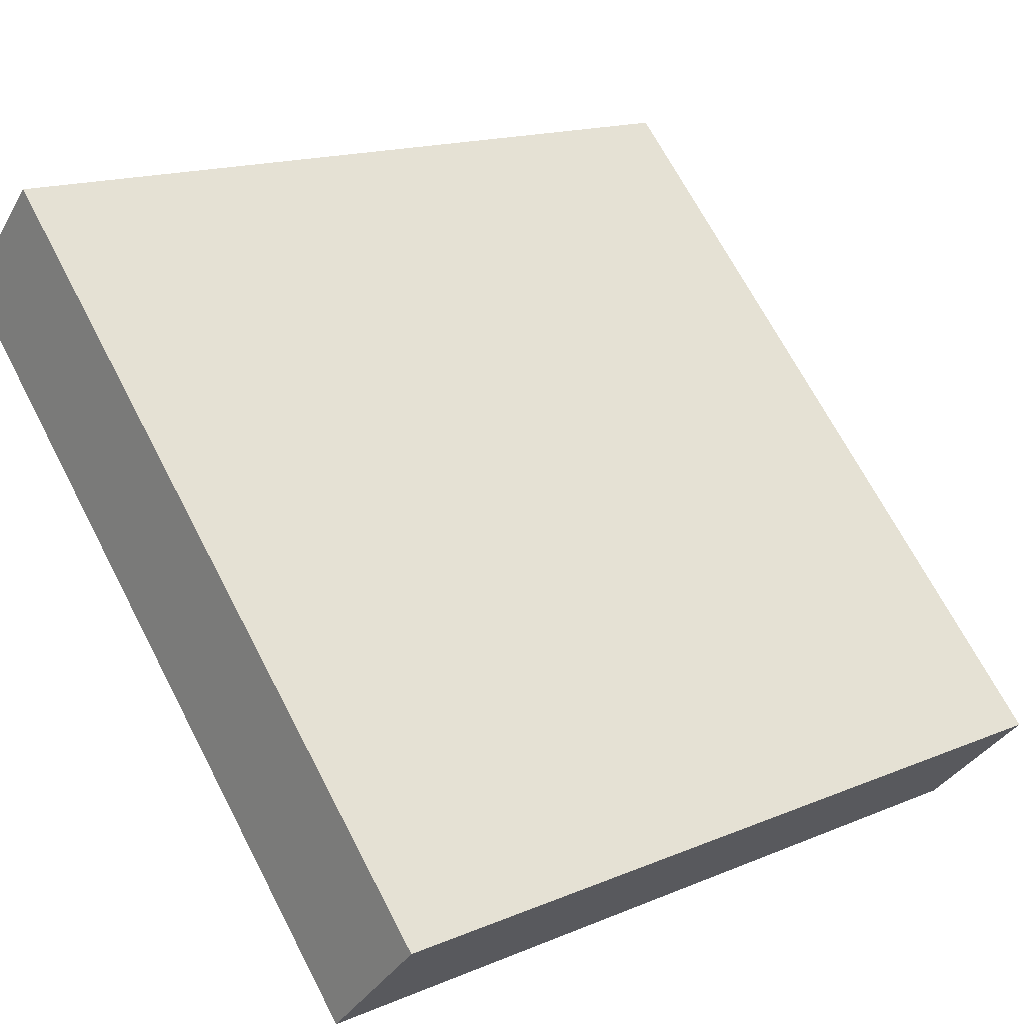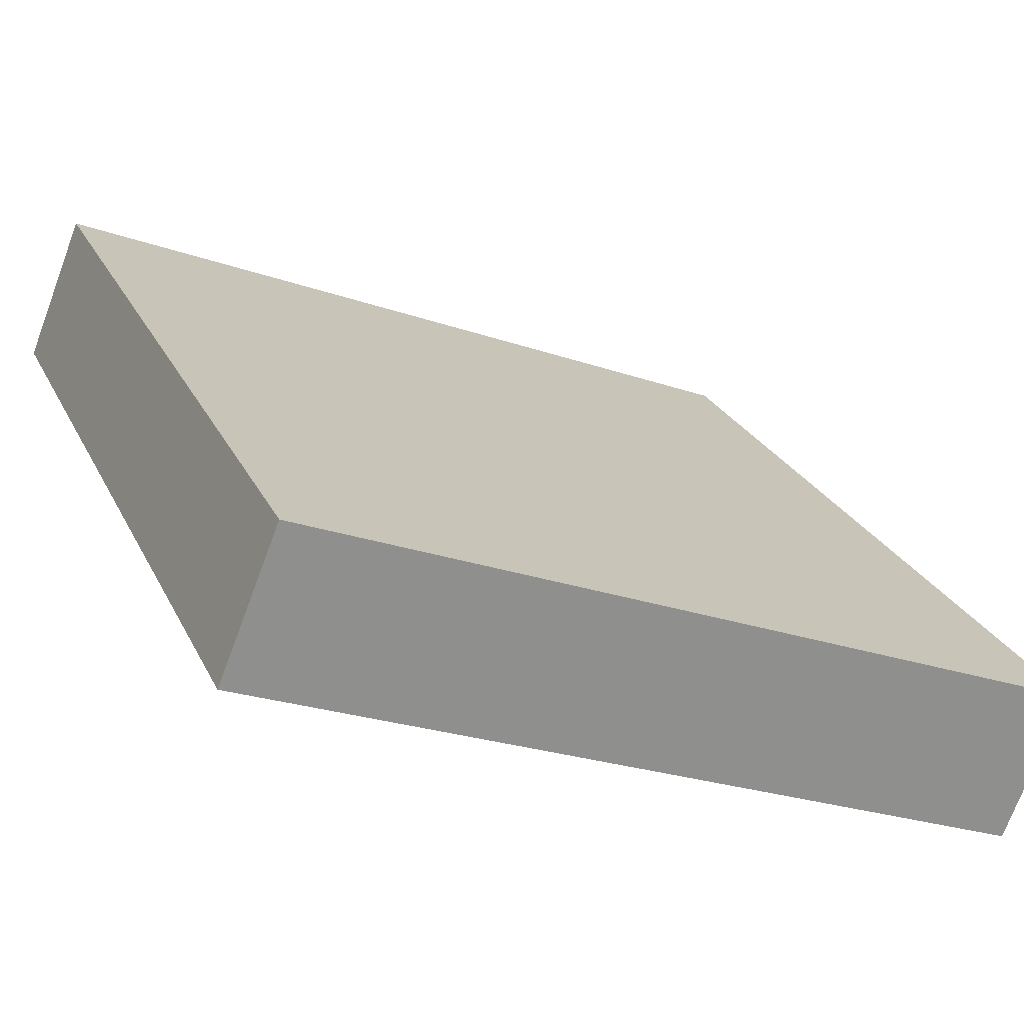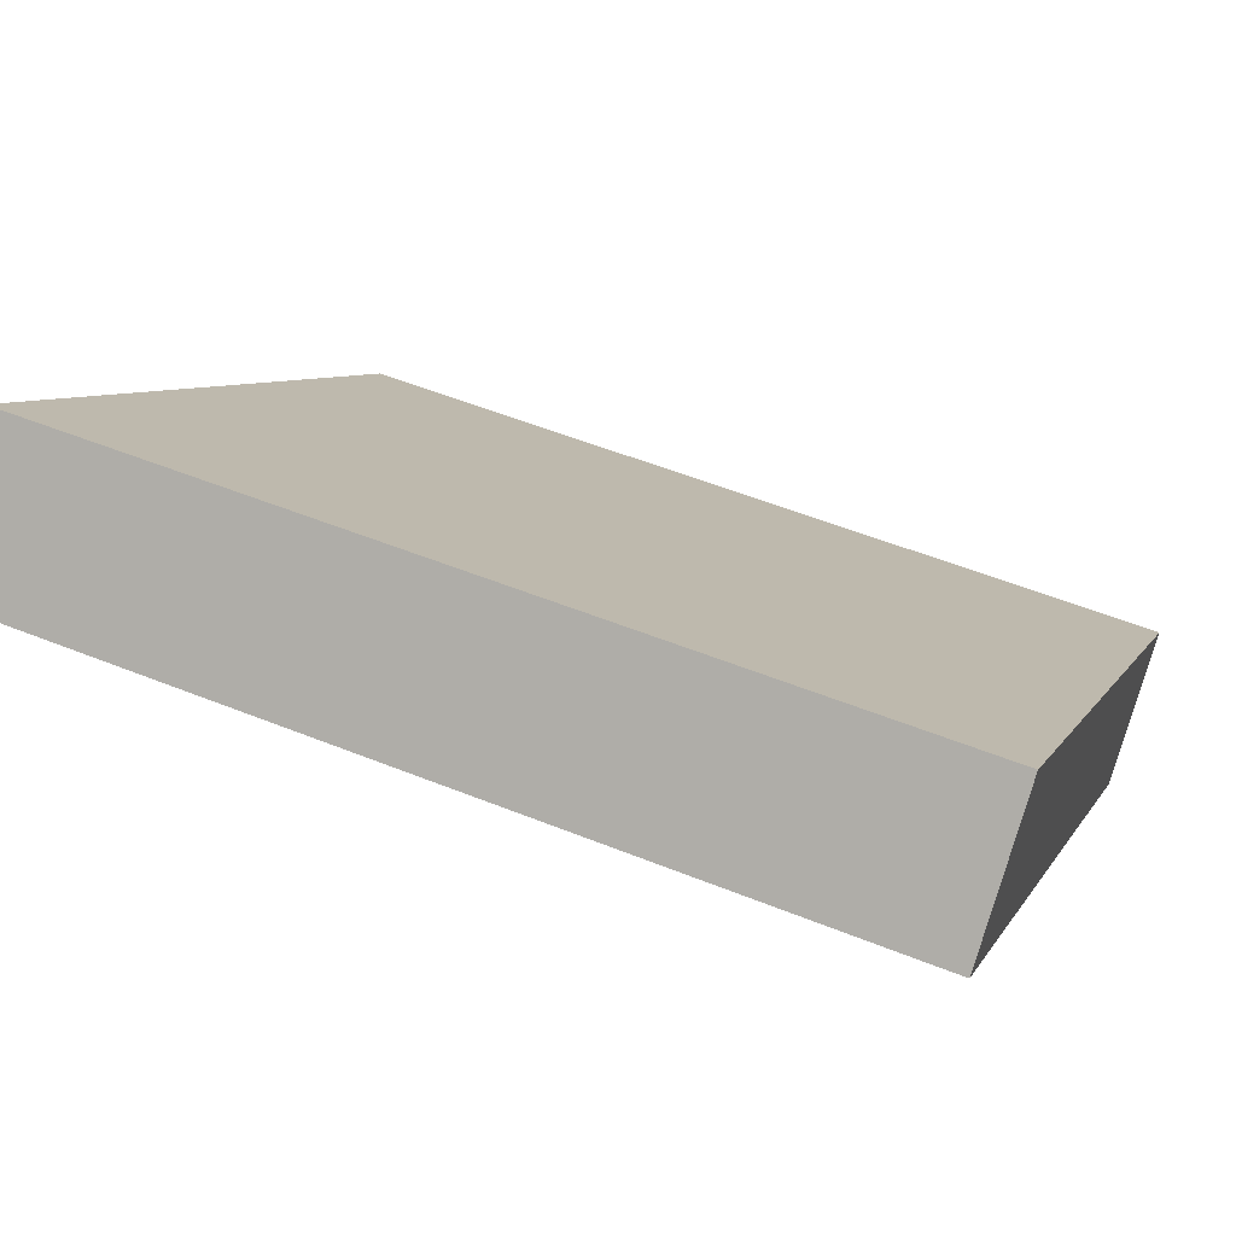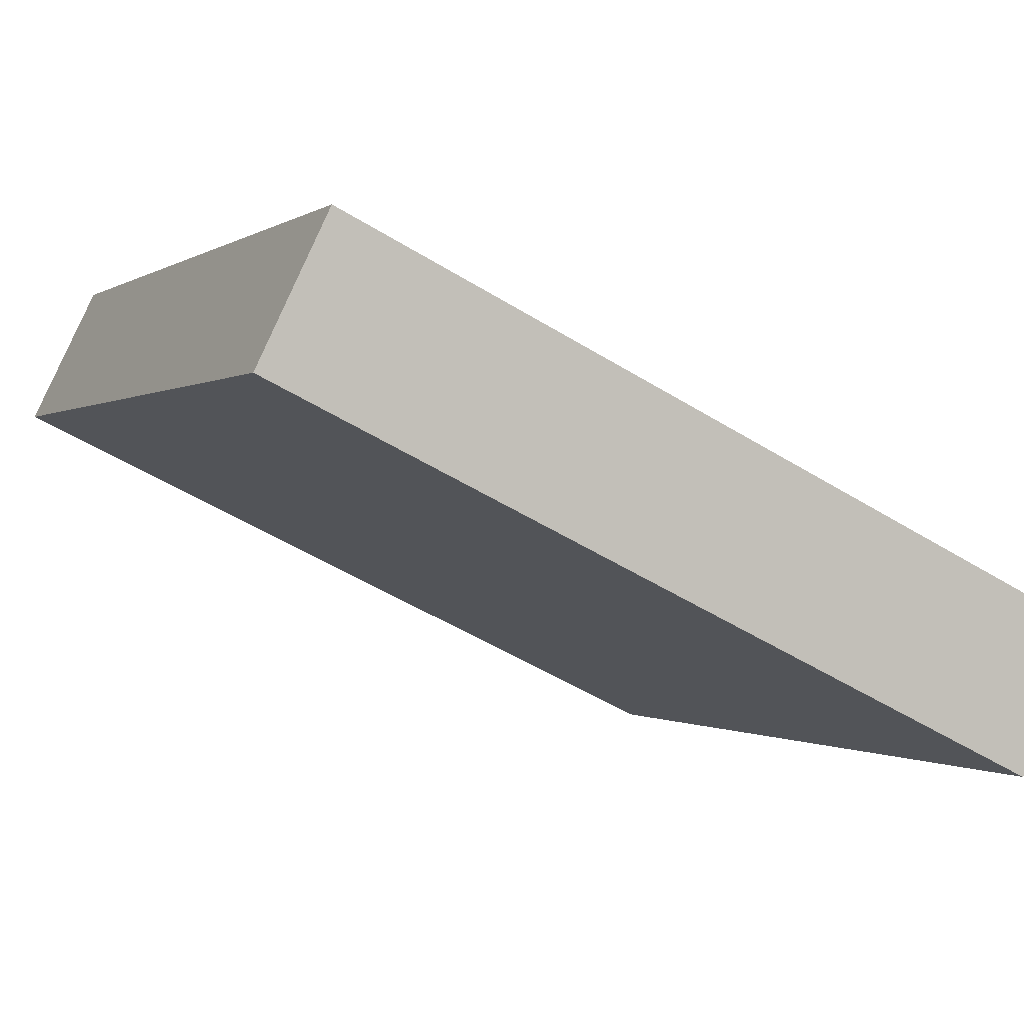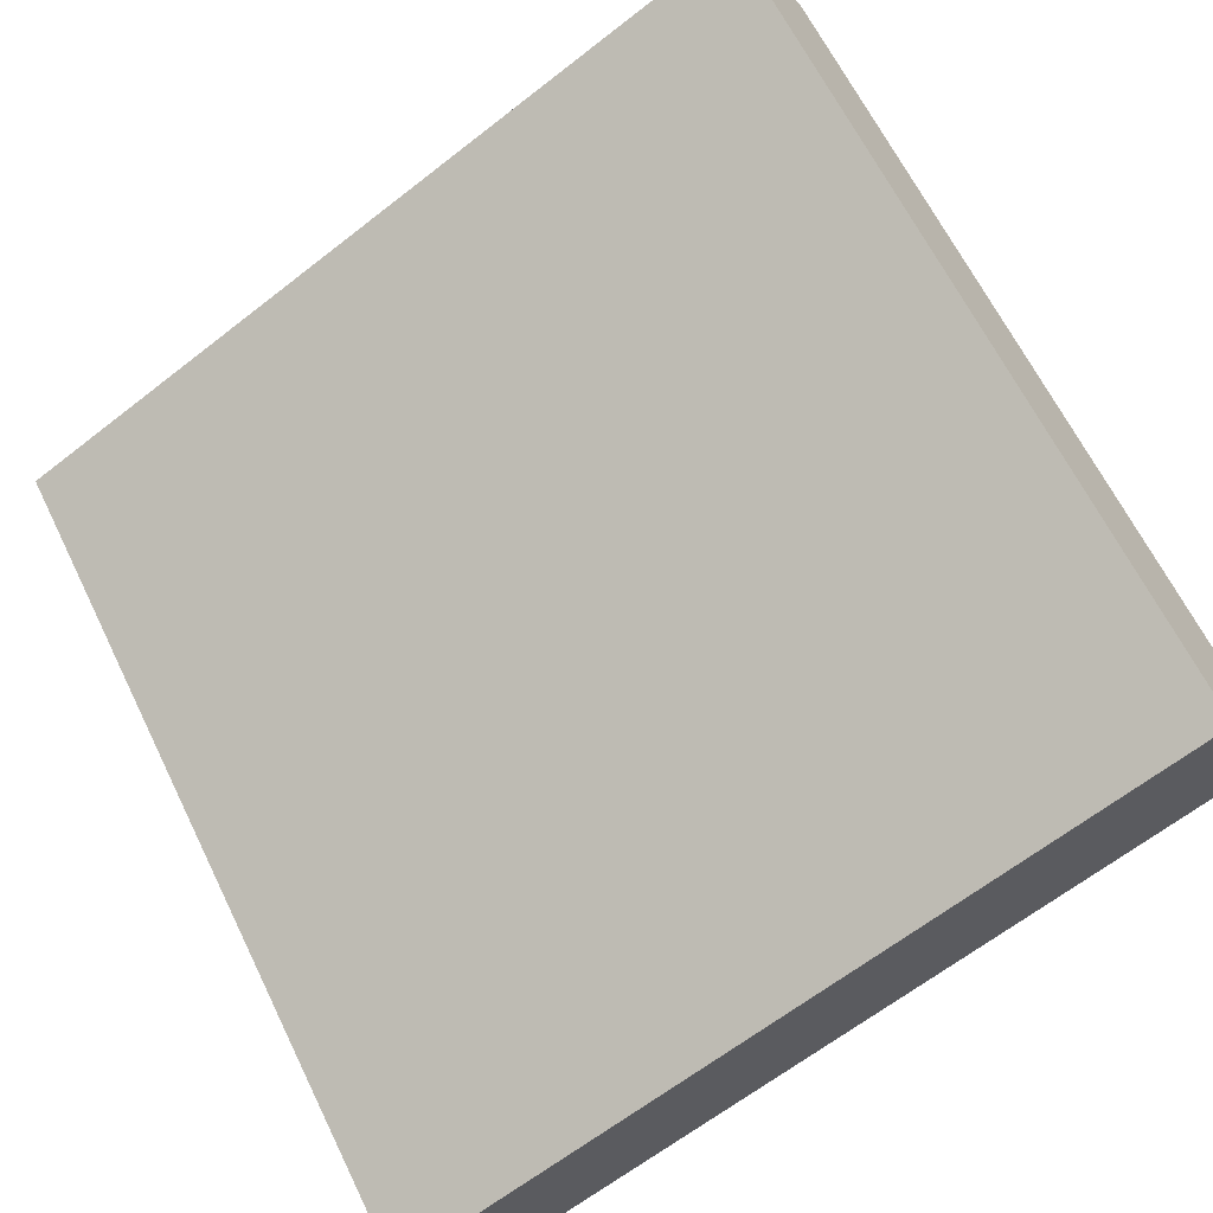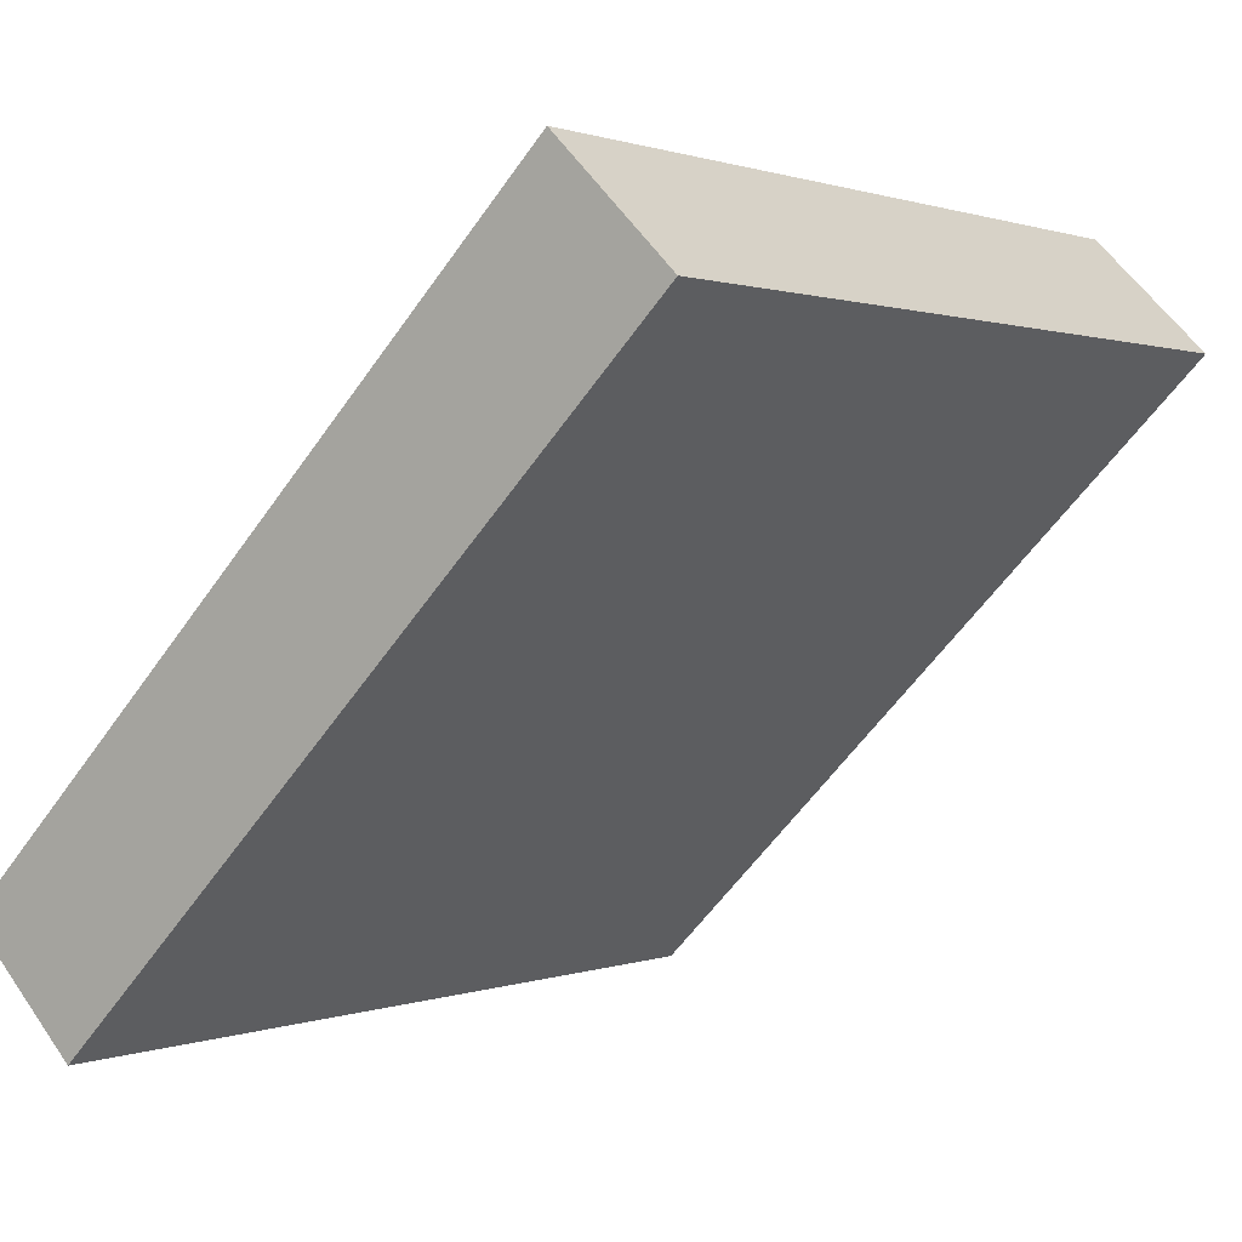
<metadata>
{"format":"obj","ext":"obj","renderer":"f3d","projection":"perspective","resolution":1024,"background":"white","views":[{"elev":15.9,"azim":-40.9,"up":"+Y"},{"elev":-24.5,"azim":150.2,"up":"+Z"},{"elev":53.9,"azim":23.2,"up":"+Z"},{"elev":-50.8,"azim":145.9,"up":"+Z"},{"elev":-64.1,"azim":-141.7,"up":"+Y"},{"elev":0.8,"azim":126.0,"up":"+Y"}]}
</metadata>
<code>
o map_ob000_item_03_speedup_map_ob000_item_03_speedup.001
v 0.4 -0.1359 0.1298
v -0.4 0.4298 -0.4359
v 0.4 0.4298 -0.4359
v -0.4 -0.1359 0.1298
v 0.4 0.4298 -0.4359
v -0.4 0.5359 -0.3298
v 0.4 0.5359 -0.3298
v -0.4 0.4298 -0.4359
v 0.4 0.5359 -0.3298
v -0.4 -0.02981 0.2359
v 0.4 -0.02981 0.2359
v -0.4 0.5359 -0.3298
v 0.4 -0.02981 0.2359
v -0.4 -0.1359 0.1298
v 0.4 -0.1359 0.1298
v -0.4 -0.02981 0.2359
v -0.4 -0.02981 0.2359
v -0.4 0.4298 -0.4359
v -0.4 -0.1359 0.1298
v -0.4 0.5359 -0.3298
v 0.4 0.5359 -0.3298
v 0.4 -0.1359 0.1298
v 0.4 0.4298 -0.4359
v 0.4 -0.02981 0.2359
f 1 2 3
f 1 4 2
f 5 6 7
f 5 8 6
f 9 10 11
f 9 12 10
f 13 14 15
f 13 16 14
f 17 18 19
f 17 20 18
f 21 22 23
f 21 24 22

</code>
